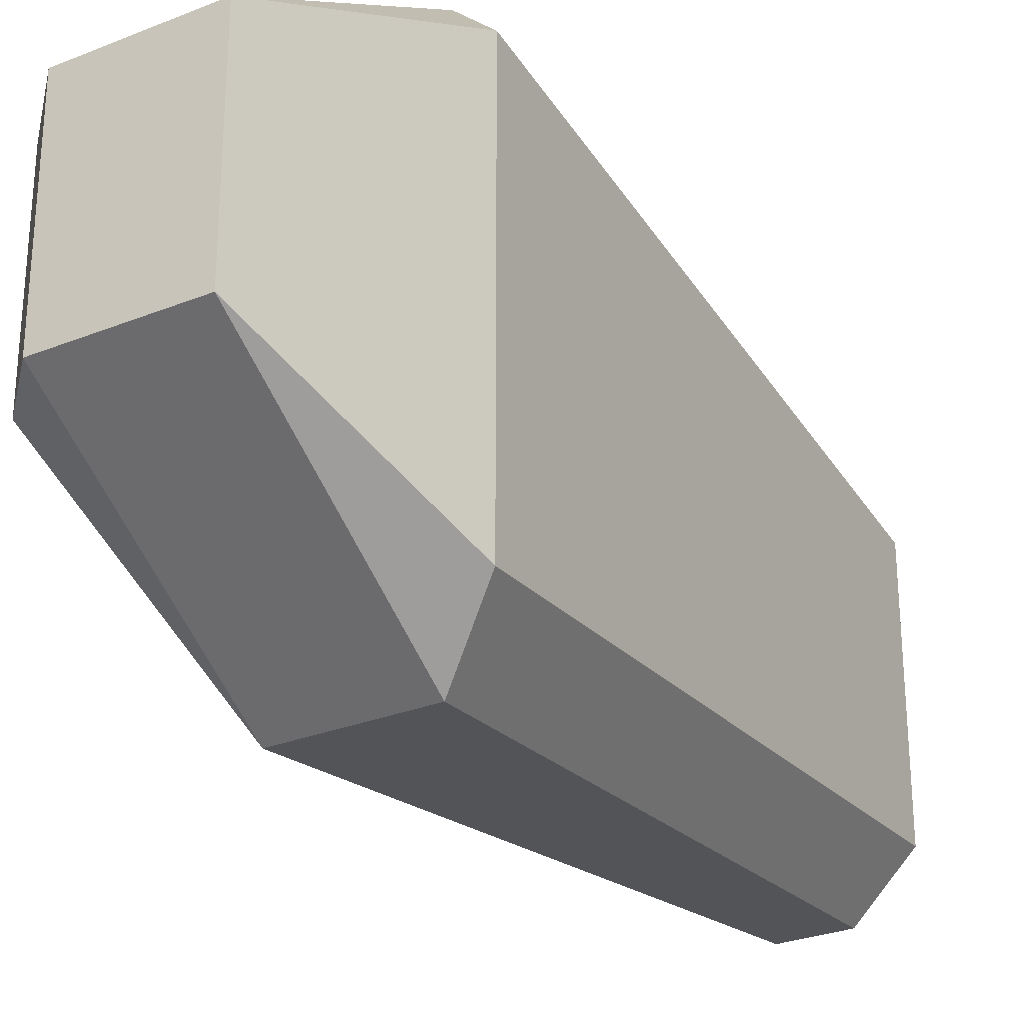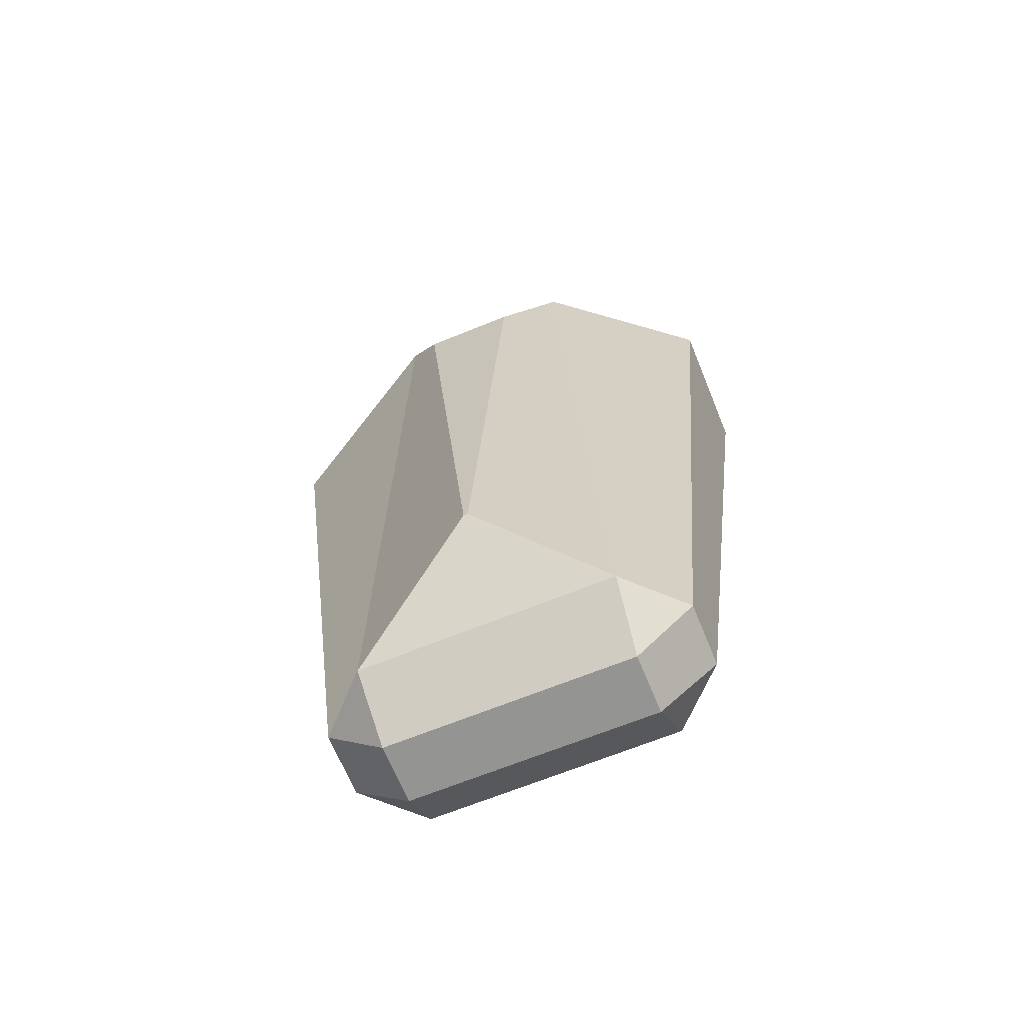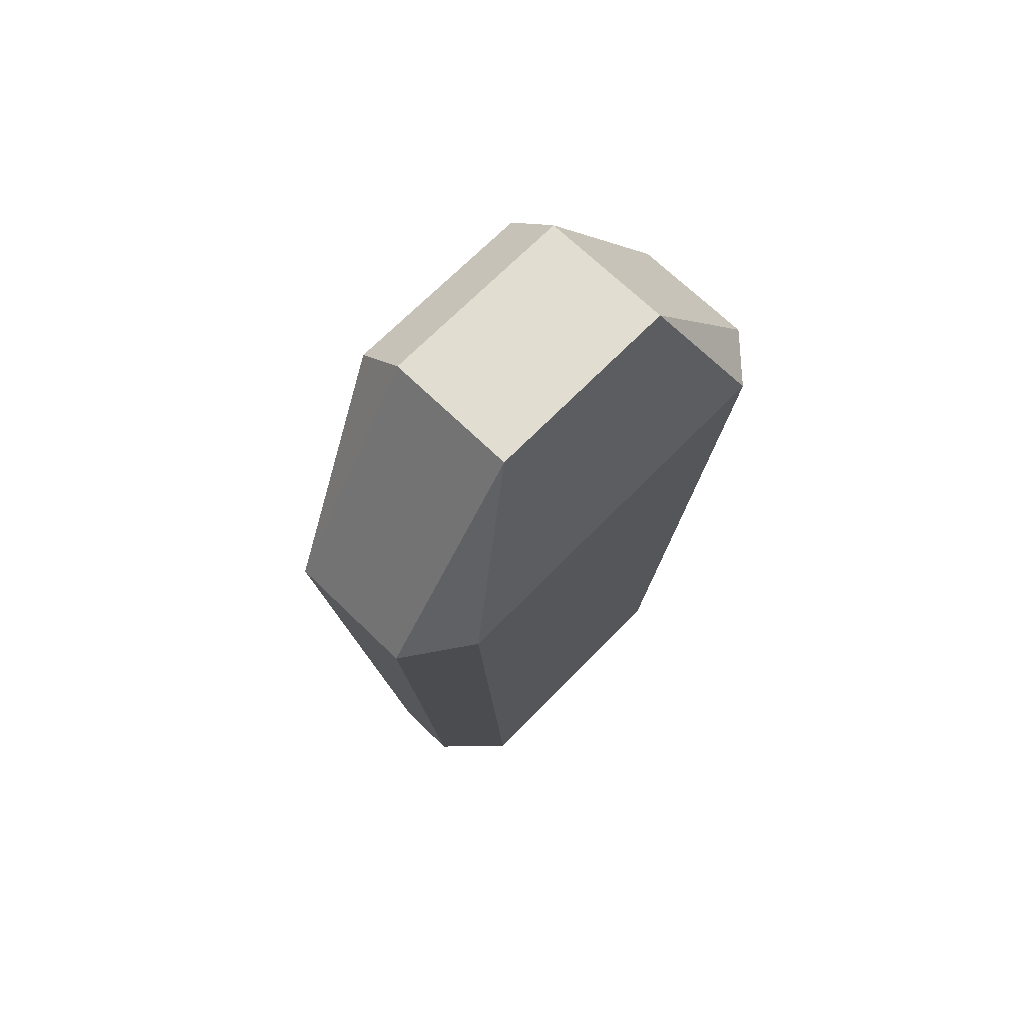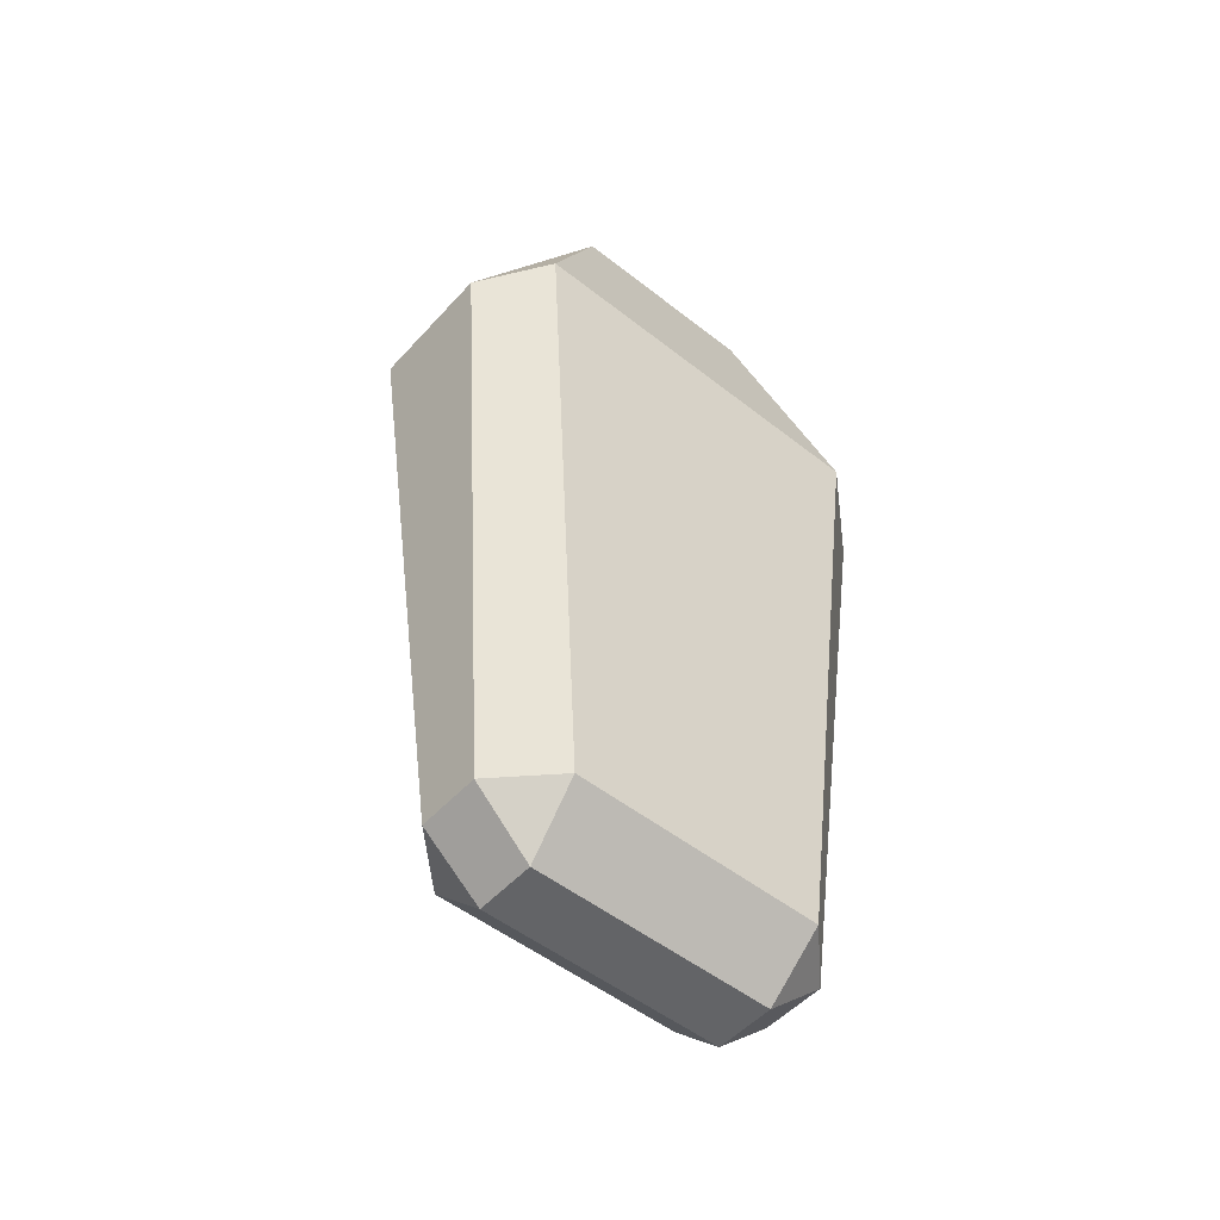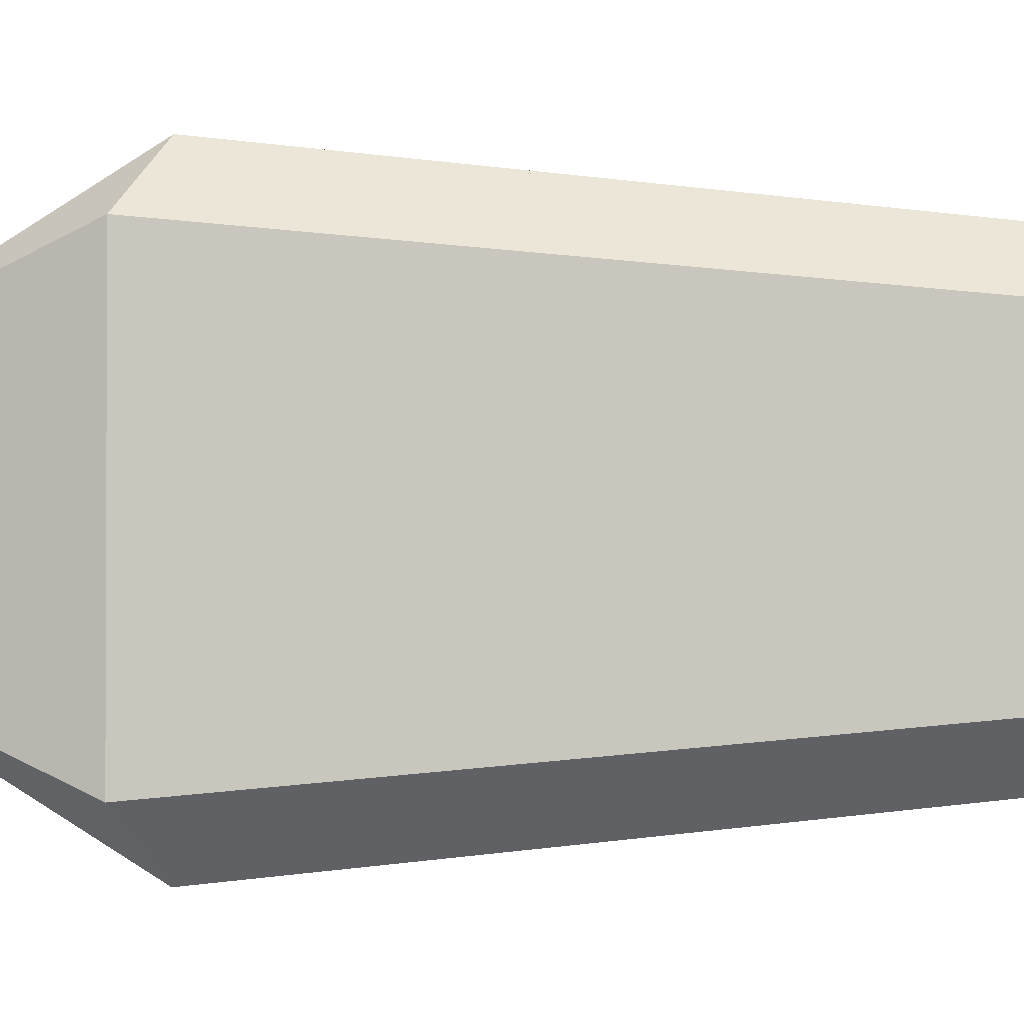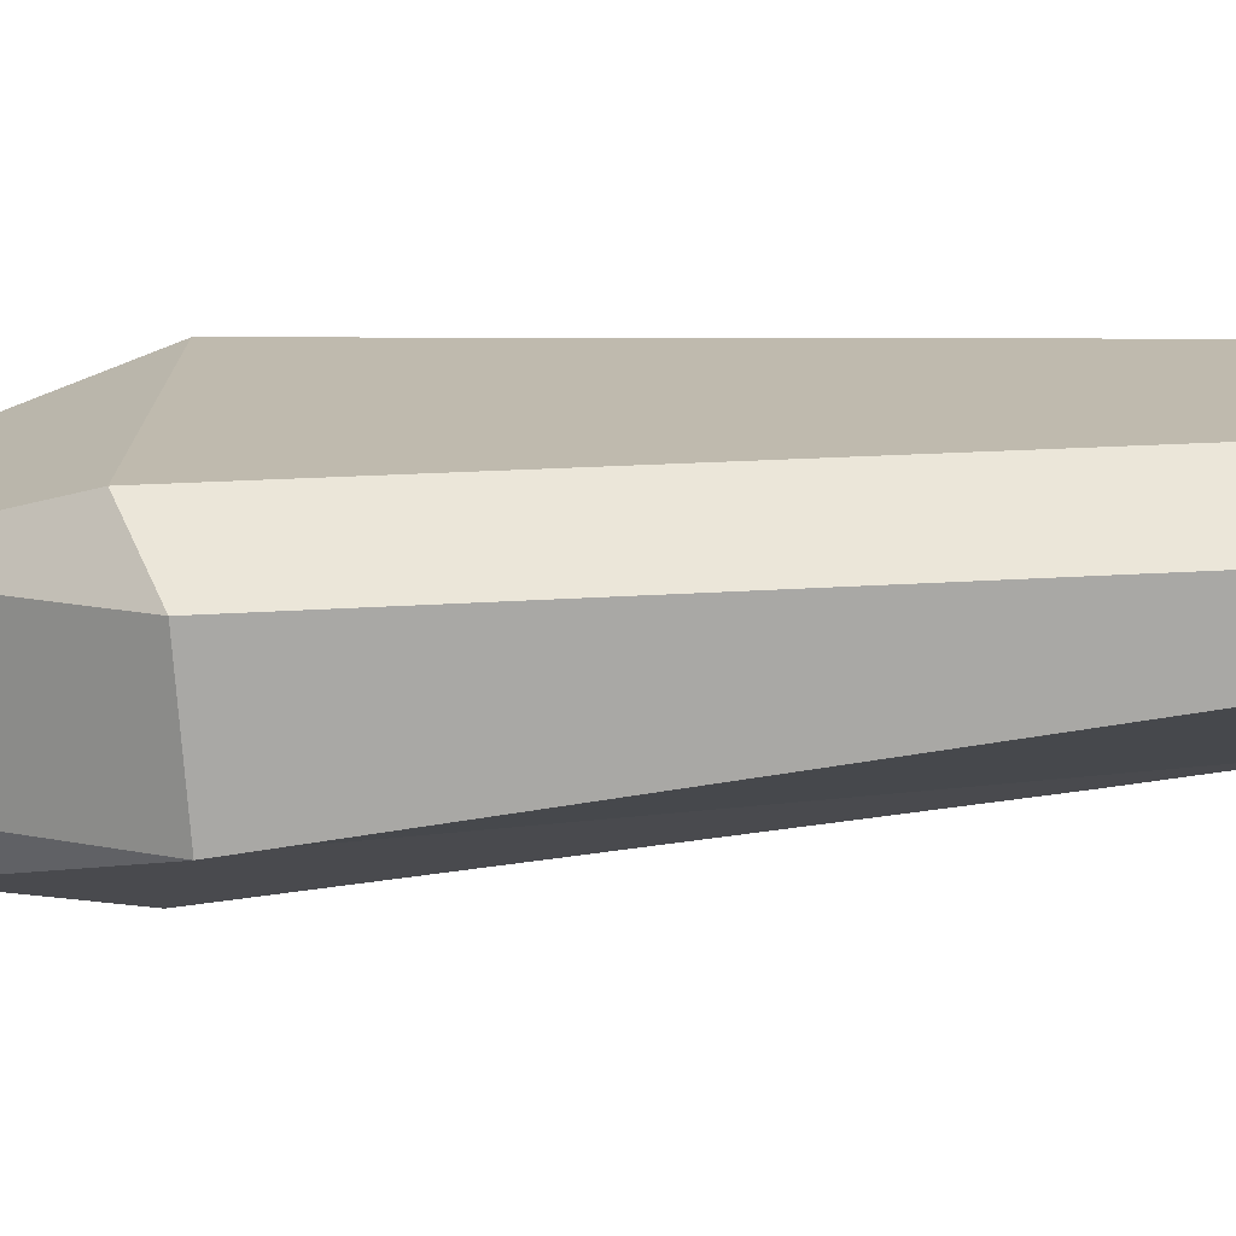
<metadata>
{"format":"obj","ext":"obj","renderer":"f3d","projection":"perspective","resolution":1024,"background":"white","views":[{"elev":-28.4,"azim":-148.8,"up":"+Z"},{"elev":-67.0,"azim":112.2,"up":"+Y"},{"elev":68.5,"azim":-135.7,"up":"+Y"},{"elev":-51.2,"azim":-130.6,"up":"+Y"},{"elev":-1.4,"azim":-84.8,"up":"+Z"},{"elev":-74.2,"azim":-86.2,"up":"+Z"}]}
</metadata>
<code>
o Cube
v -0.0597 0 0.2435
v -0.06382 0.1061 0.3588
v -0.1704 0.1064 0.252
v -0.1266 1.329 0.4912
v -0.1309 1.8 0.1977
v -0.2332 1.393 0.3741
v -0.0597 0 -0.2435
v -0.1704 0.1064 -0.252
v -0.06382 0.1061 -0.3588
v -0.1309 1.8 -0.1977
v -0.1266 1.329 -0.4912
v -0.2332 1.393 -0.3741
v 0.0597 0 0.2435
v 0.278 0.3752 0.004436
v 0.06382 0.1061 0.3588
v 0.1309 1.8 0.1977
v 0.1266 1.329 0.4912
v 0.3195 1.425 0.0919
v 0.0597 0 -0.2435
v 0.06382 0.1061 -0.3588
v 0.278 0.3752 -0.004436
v 0.1309 1.8 -0.1977
v 0.3195 1.425 -0.0919
v 0.1266 1.329 -0.4912
v 0.2332 1.694 -0.1931
v 0.1704 0.1064 -0.252
v 0.1704 0.1064 0.252
v 0.2332 1.694 0.1931
f 15 17 4 2
f 21 23 18 14
f 22 10 5 16
f 3 6 12 8
f 9 11 24 20
f 1 2 3
f 4 5 6
f 7 8 9
f 10 11 12
f 13 27 15
f 16 17 28
f 19 20 26
f 22 25 24
f 7 1 3 8
f 2 4 6 3
f 5 10 12 6
f 11 9 8 12
f 19 7 9 20
f 10 22 24 11
f 25 26 20 24
f 13 19 26 27
f 22 16 28 25
f 17 15 27 28
f 1 13 15 2
f 16 5 4 17
f 7 19 13 1
f 23 21 26 25
f 21 14 27 26
f 18 23 25 28
f 14 18 28 27

</code>
